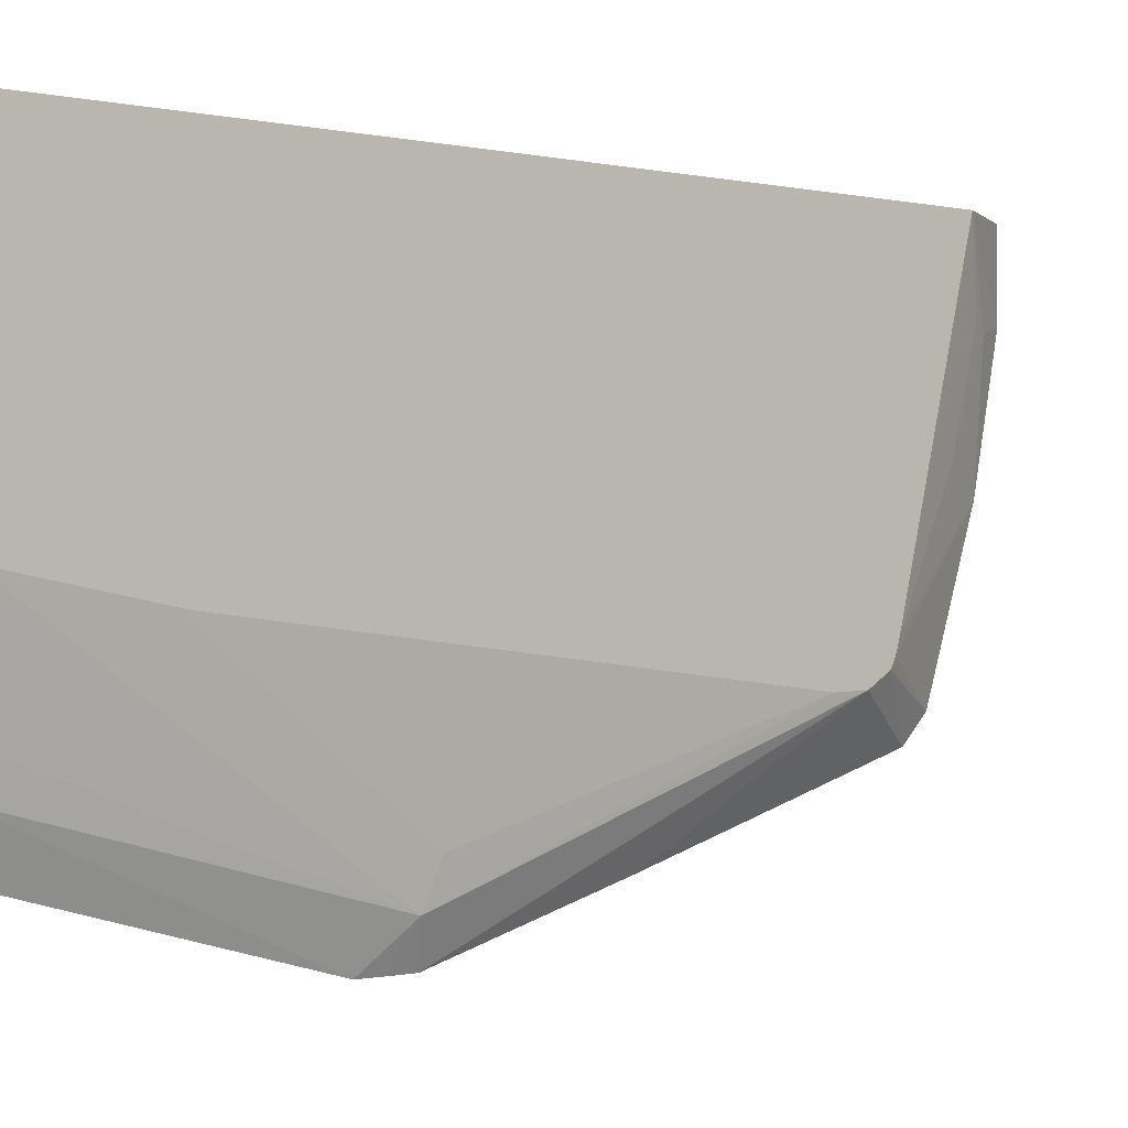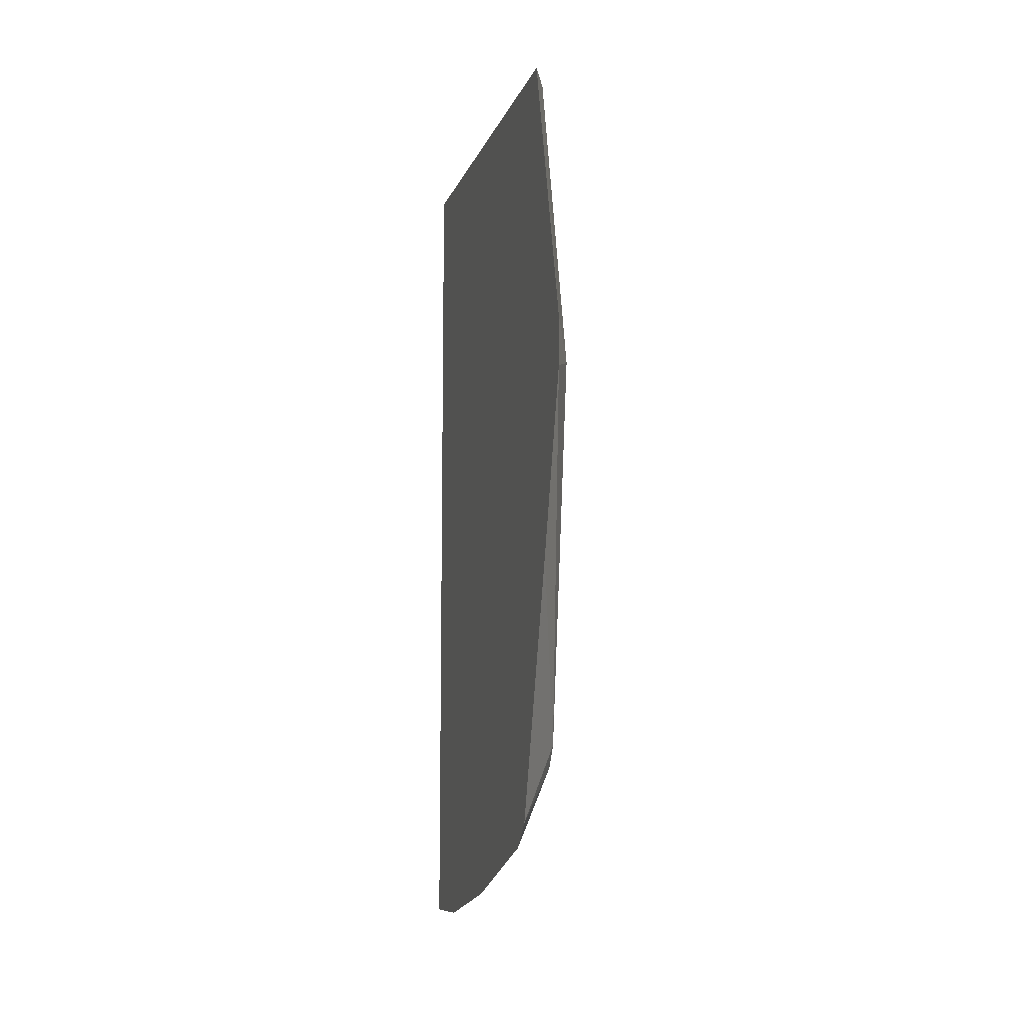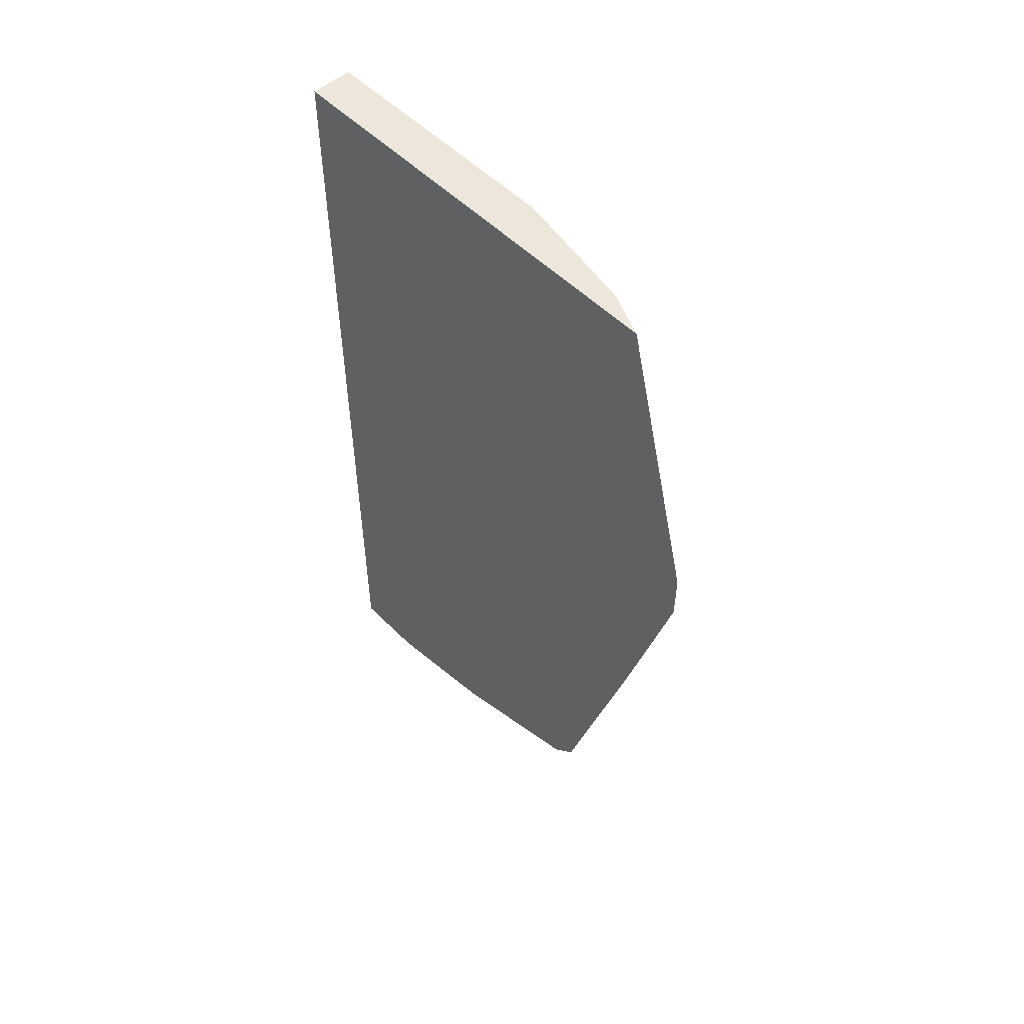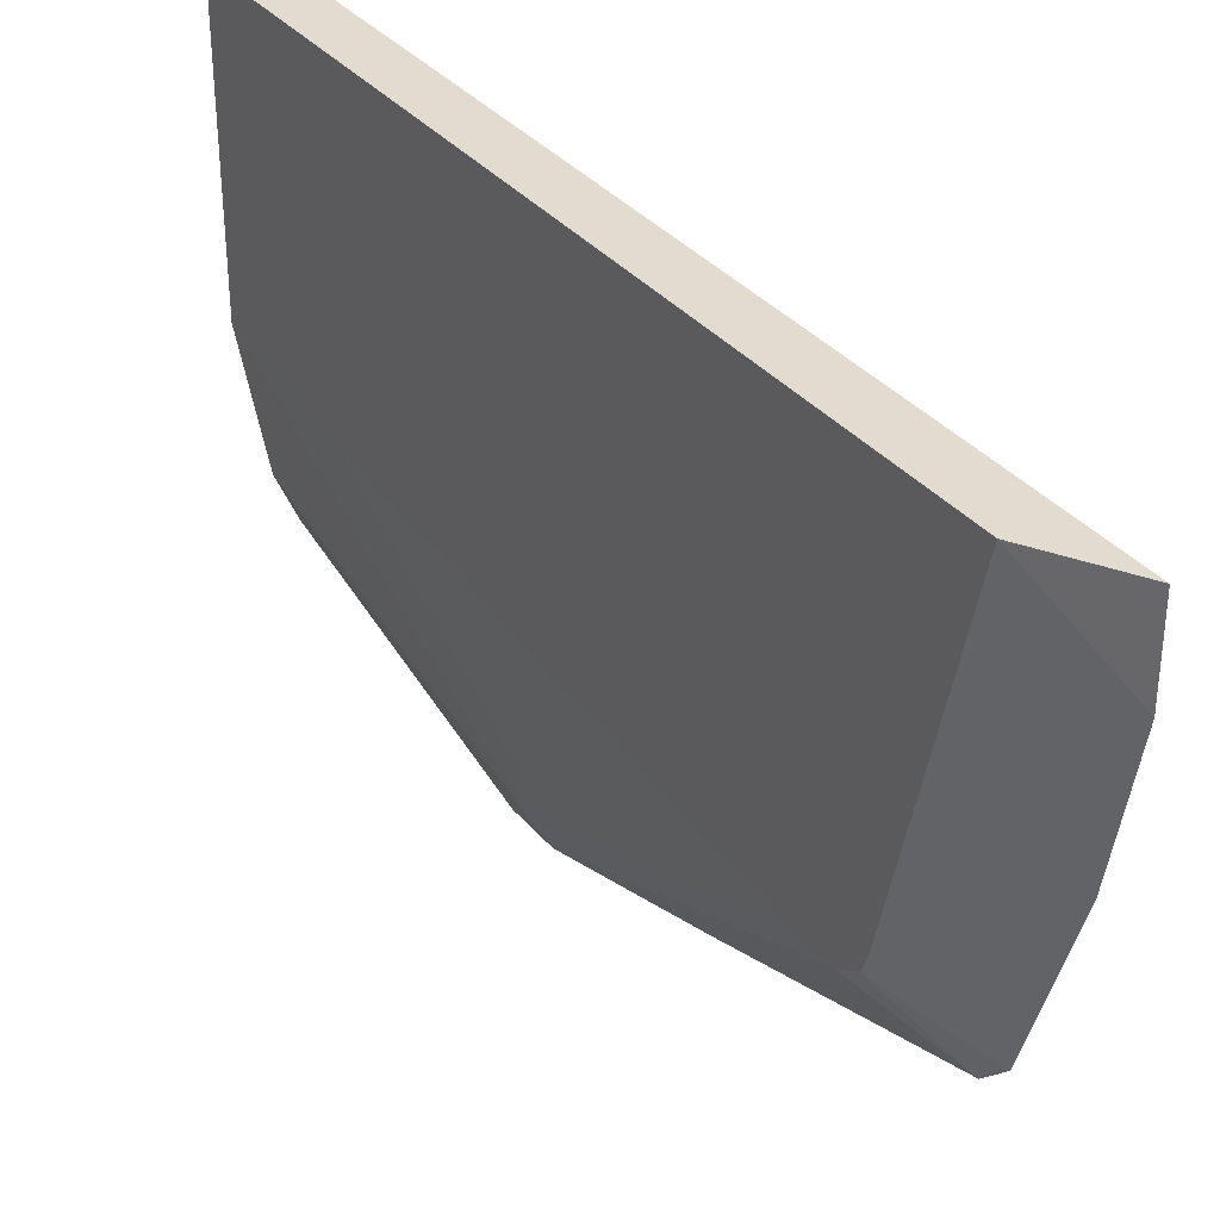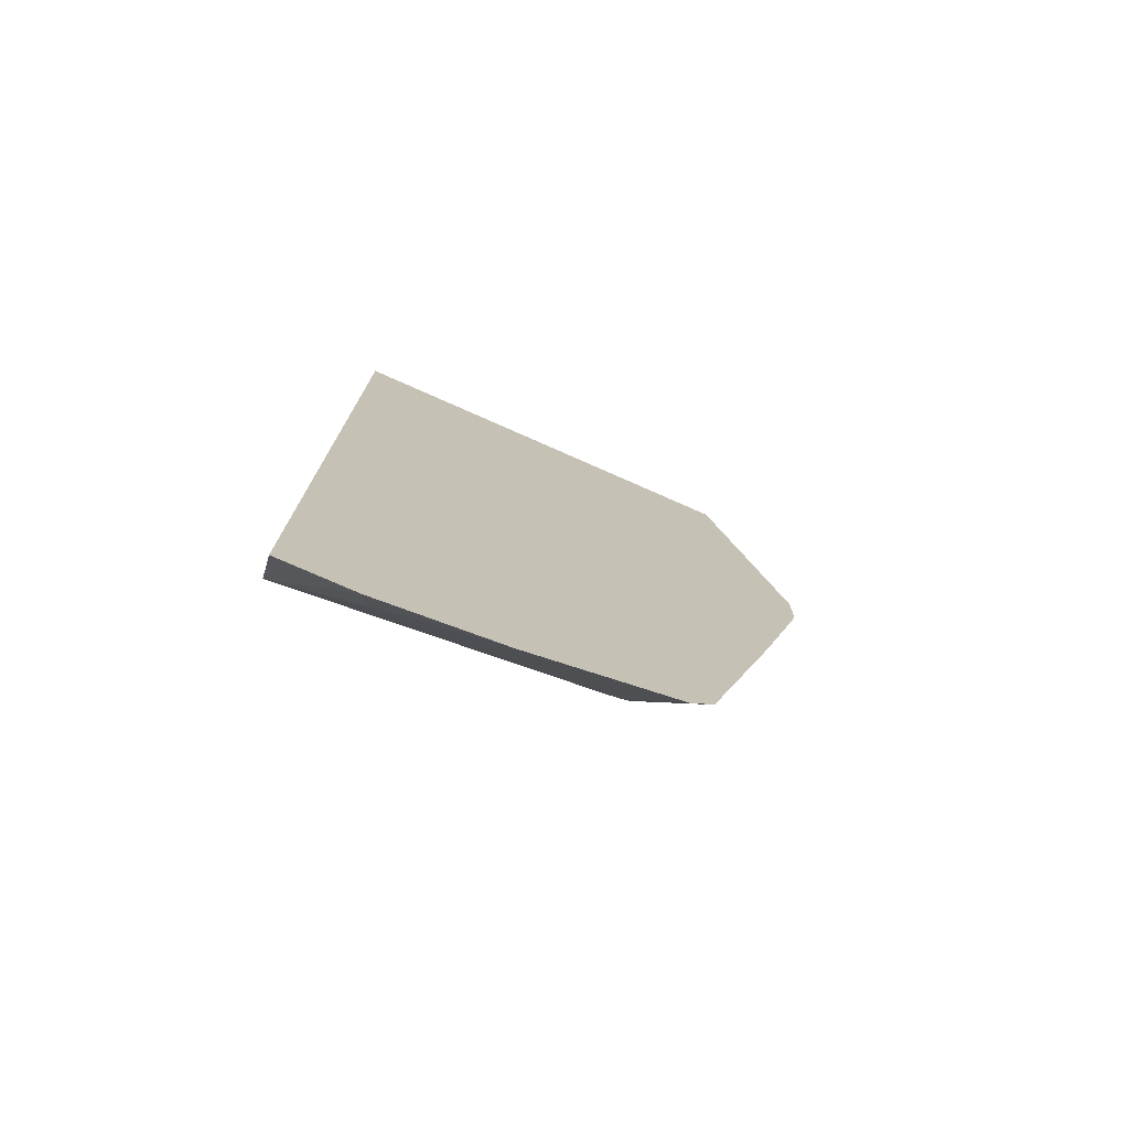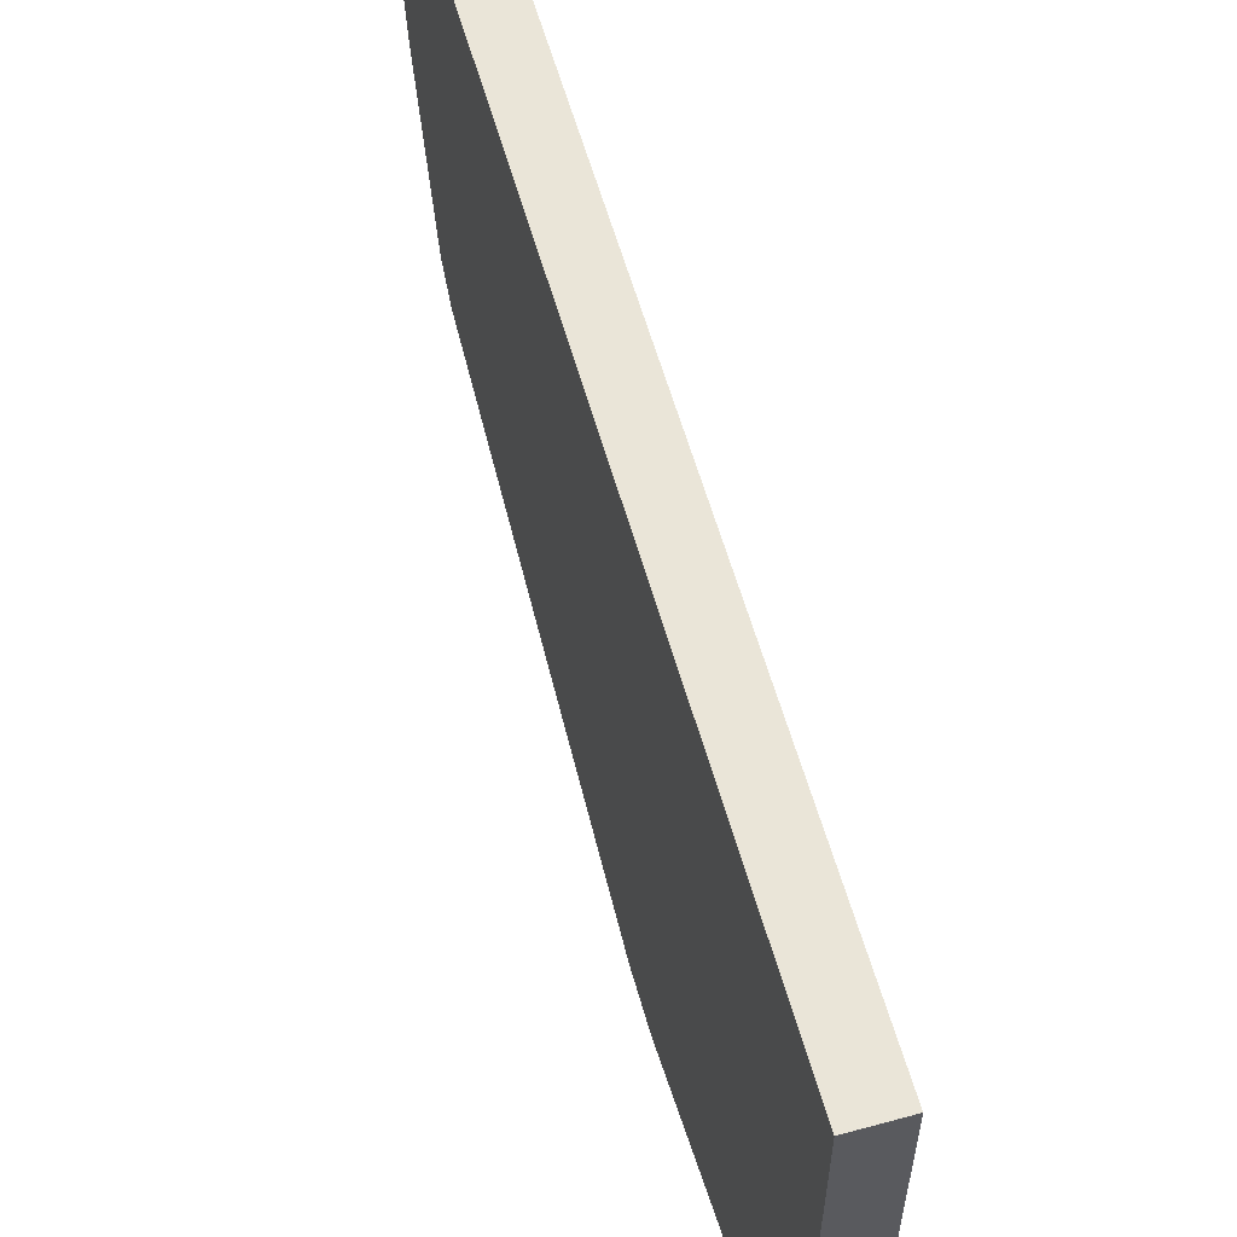
<metadata>
{"format":"obj","ext":"obj","renderer":"f3d","projection":"perspective","resolution":1024,"background":"white","views":[{"elev":-0.9,"azim":49.8,"up":"+Y"},{"elev":-9.7,"azim":-14.9,"up":"+Z"},{"elev":52.4,"azim":-42.9,"up":"+Z"},{"elev":34.3,"azim":146.7,"up":"+Y"},{"elev":-75.2,"azim":-113.9,"up":"+Z"},{"elev":59.1,"azim":-15.7,"up":"+Y"}]}
</metadata>
<code>
v -0.08341 0.1461 -0.7309
v -0.04887 0.1461 -0.671
v -0.08341 0.08369 -0.7309
v -0.08341 0.1461 -0.01815
v -0.04887 -0.01736 -0.6302
v -0.06268 0.08353 -0.6894
v -0.06964 0.07659 -0.7034
v -0.04887 0.1461 -0.01815
v -0.08341 -0.02083 -0.7097
v -0.08341 -0.2082 -0.01815
v -0.04887 -0.1009 -0.6094
v -0.06268 -1.49e-06 -0.6685
v -0.06964 -0.006986 -0.6824
v -0.04887 -0.06621 -0.01815
v -0.08341 -0.1462 -0.6679
v -0.04887 -0.1127 -0.6058
v -0.08341 -0.2711 -0.2512
v -0.0679 -0.1718 -0.01815
v -0.06268 -0.1462 -0.02094
v -0.0679 -0.2402 -0.2821
v -0.06268 -0.2089 -0.2926
v -0.04887 -0.08545 -0.1254
v -0.04887 -0.1203 -0.602
v -0.08341 -0.1664 -0.6476
v -0.08341 -0.2711 -0.2716
v -0.08341 -0.2709 -0.2926
v -0.04887 -0.1314 -0.5836
v -0.04887 -0.1323 -0.5572
v -0.04887 -0.1323 -0.5568
v -0.04887 -0.08709 -0.1356
v -0.08341 -0.2291 -0.4387
f 14 20 21
f 14 19 20
f 14 18 19
f 26 31 27
f 10 17 18
f 9 13 11
f 9 11 16
f 7 13 9
f 7 12 13
f 6 12 7
f 14 21 22
f 9 16 15
f 15 16 23
f 20 28 29
f 17 25 20
f 17 20 18
f 18 20 19
f 20 25 26
f 20 26 27
f 20 27 28
f 20 29 21
f 21 30 22
f 21 29 30
f 23 27 24
f 24 27 31
f 5 12 6
f 15 23 24
f 5 11 12
f 11 13 12
f 4 18 14
f 4 14 8
f 1 3 9
f 1 9 15
f 1 15 24
f 1 24 31
f 1 31 26
f 1 26 25
f 1 25 17
f 1 17 10
f 1 10 4
f 1 4 8
f 1 8 2
f 2 5 6
f 1 2 3
f 2 7 3
f 4 10 18
f 3 7 9
f 2 11 5
f 2 16 11
f 2 6 7
f 2 27 23
f 2 23 16
f 2 29 28
f 2 30 29
f 2 22 30
f 2 14 22
f 2 8 14
f 2 28 27

</code>
